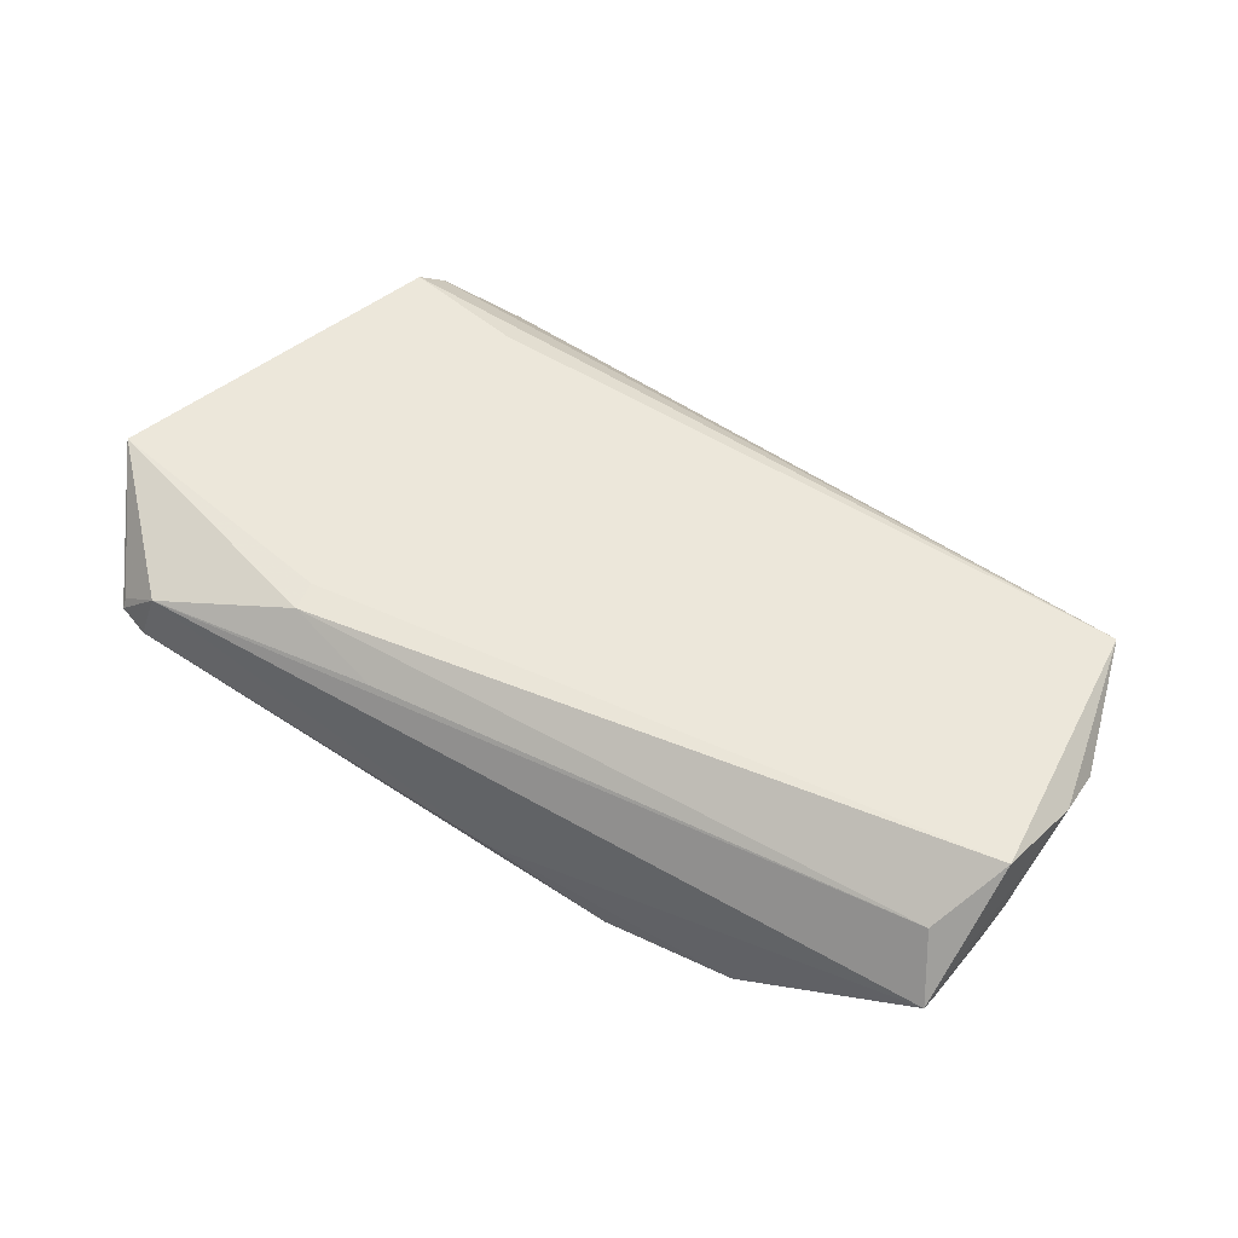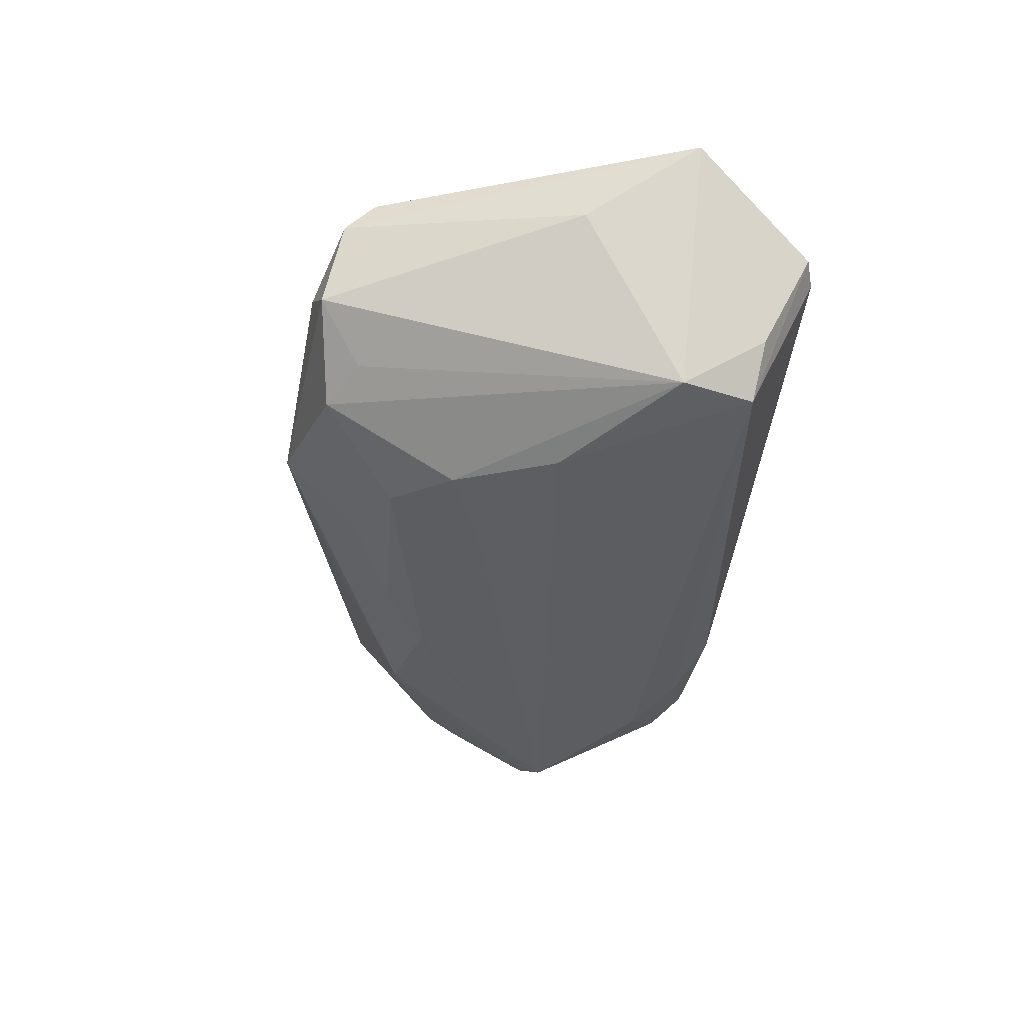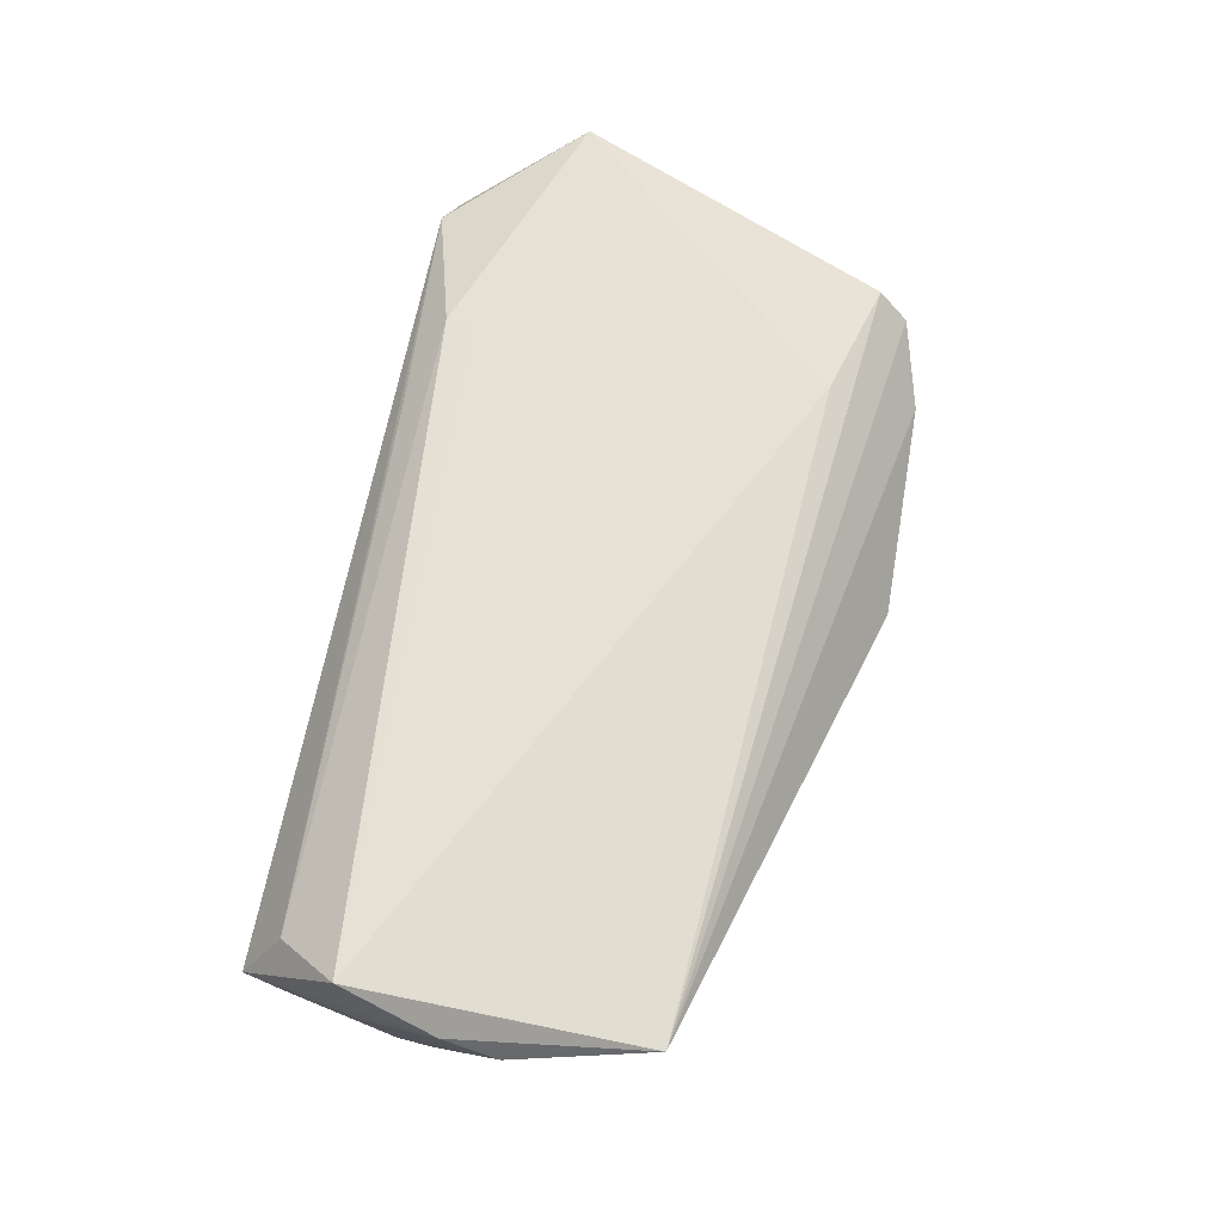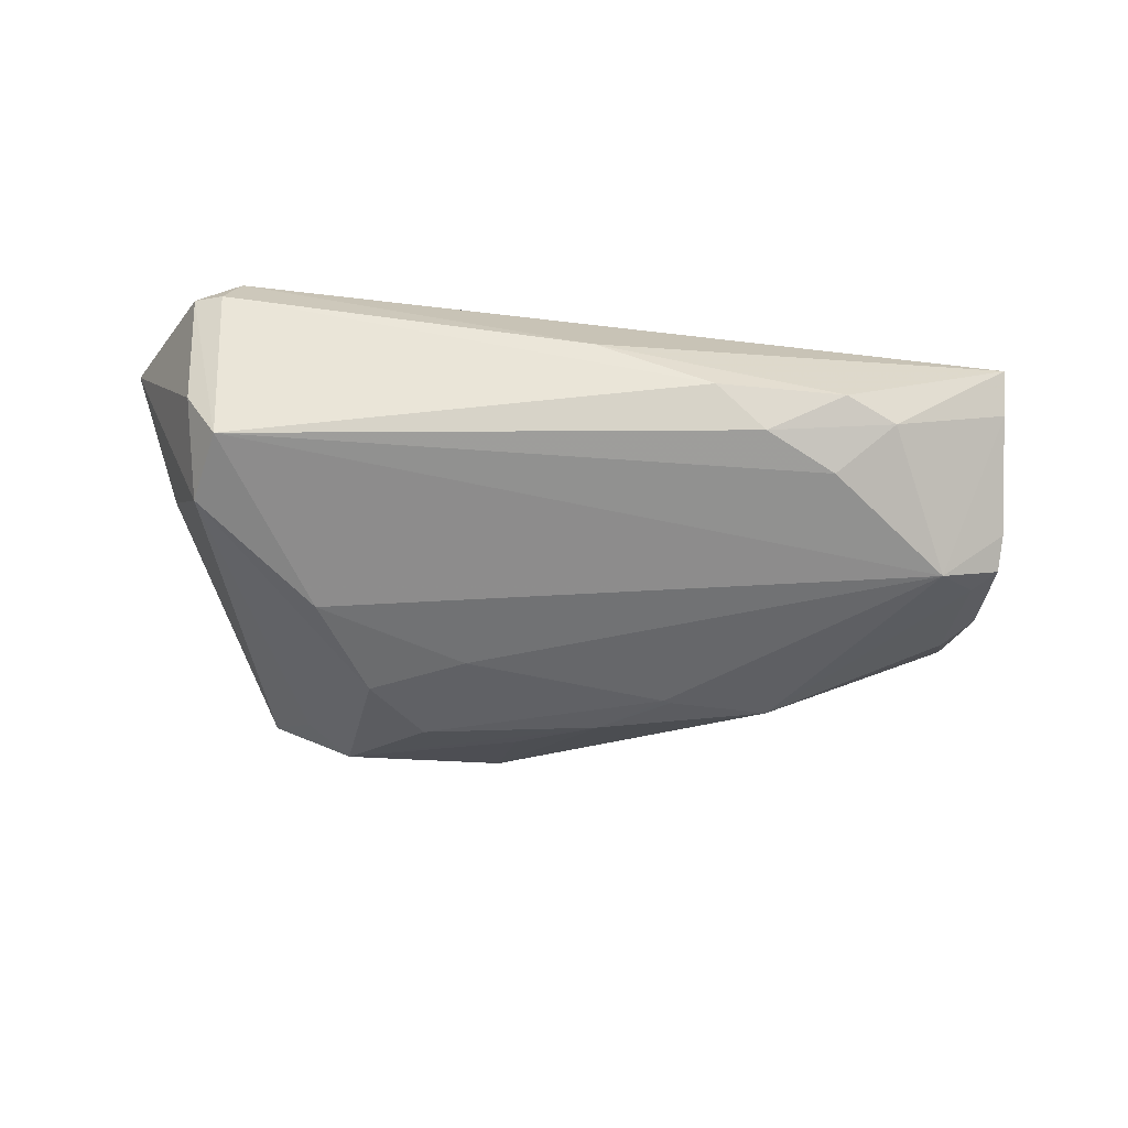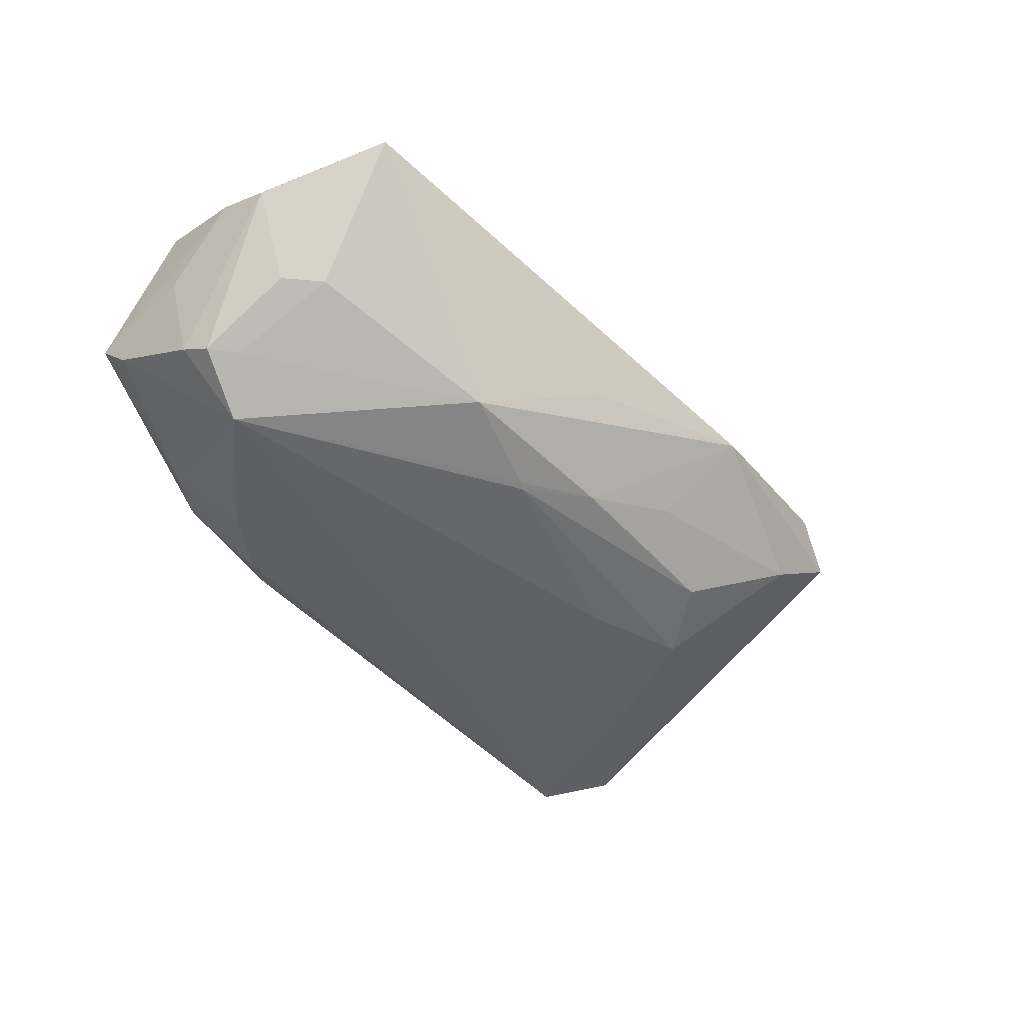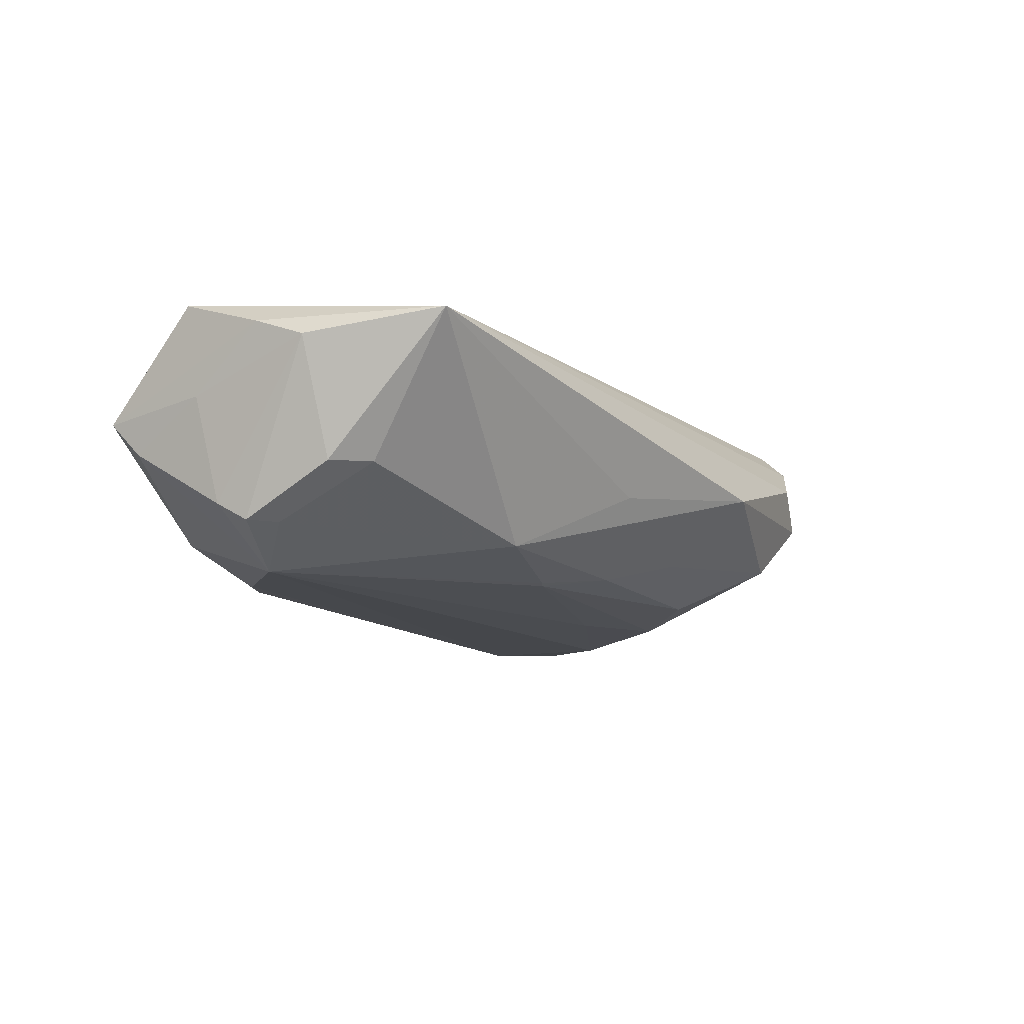
<metadata>
{"format":"obj","ext":"obj","renderer":"f3d","projection":"perspective","resolution":1024,"background":"white","views":[{"elev":54.3,"azim":26.0,"up":"+Z"},{"elev":-37.8,"azim":-101.8,"up":"+Z"},{"elev":64.4,"azim":99.2,"up":"+Z"},{"elev":-58.8,"azim":-7.0,"up":"+Z"},{"elev":-46.9,"azim":121.6,"up":"+Z"},{"elev":-13.3,"azim":112.7,"up":"+Z"}]}
</metadata>
<code>
v -0.02505 0.0213 0.01501
v 0.04333 -0.01314 -0.01555
v -0.0246 0.02865 -0.00637
v 0.01448 0.01027 -0.01346
v -0.02974 0.0004602 -0.01514
v 0.05608 -0.002355 0.008831
v 0.05305 0.01421 0.01083
v 0.01358 0.009899 -0.01367
v -0.02907 0.0318 0.006364
v 0.05124 -0.01567 -0.008751
v -0.03921 0.02563 0.01451
v -0.04487 -0.02872 0.005941
v 0.04836 0.003156 -0.004907
v -0.02693 -0.02033 0.01555
v -0.000396 -0.03182 -0.002489
v -0.01535 0.01903 -0.01255
v 0.04853 -0.008912 -0.01097
v 0.02699 0.01182 -0.01127
v -0.04315 -0.02777 0.01185
v -0.04812 -0.02665 0.007976
v 0.05552 -0.008749 0.01136
v 0.02852 -0.02421 -0.01387
v 0.05111 -0.01184 -0.01096
v -0.02685 -0.02377 0.01533
v -0.004899 0.03182 -0.0004069
v 0.0517 -0.001026 -0.005082
v 0.01433 0.02217 -0.003354
v 0.02906 -0.03182 -0.00866
v 0.03527 -0.0292 -0.009524
v -0.01122 0.006634 -0.01469
v -0.04984 0.001352 0.007247
v 0.05271 -0.01984 0.01555
v 0.05303 -0.018 0.004032
v 0.0499 -0.02786 -0.001314
v -0.03796 0.02917 0.01122
v 0.01985 -0.02829 -0.01279
v 0.01369 -0.03155 -0.008883
v -0.02257 0.01222 -0.0141
v -0.04824 -0.02732 0.006827
v -0.003556 0.02184 -0.00885
v 0.04973 -0.03182 0.002859
v -0.04684 -0.02107 -0.006529
v 0.04751 -0.02715 0.0102
v -0.04286 -0.02024 -0.01284
v -0.04479 -0.01117 -0.01307
v 0.00629 0.01604 -0.01204
v -0.05608 -0.01177 0.01543
v -0.03024 0.0256 -0.004372
v -0.01622 -0.02713 0.01194
v -0.03477 0.03103 0.001536
f 37 12 44
f 1 11 47
f 1 32 7
f 7 11 1
f 7 32 21
f 21 6 7
f 21 33 6
f 21 32 41
f 41 33 21
f 12 37 15
f 36 37 44
f 47 42 39
f 44 12 39
f 39 42 44
f 5 2 44
f 50 9 25
f 7 27 25
f 25 9 7
f 18 25 27
f 18 27 7
f 35 9 50
f 50 31 35
f 35 11 7
f 7 9 35
f 47 11 35
f 35 31 47
f 6 33 10
f 10 23 6
f 2 23 10
f 44 2 22
f 22 36 44
f 2 29 22
f 29 36 22
f 37 36 28
f 28 36 29
f 28 29 41
f 41 15 28
f 28 15 37
f 47 39 20
f 14 1 47
f 32 1 14
f 41 32 43
f 2 5 30
f 45 5 44
f 45 31 50
f 50 48 45
f 44 42 45
f 47 31 45
f 45 42 47
f 50 25 3
f 3 48 50
f 3 45 48
f 2 30 8
f 17 23 2
f 2 18 17
f 41 29 34
f 34 33 41
f 34 10 33
f 34 29 2
f 2 10 34
f 47 20 19
f 19 39 12
f 19 20 39
f 41 43 19
f 19 15 41
f 12 15 19
f 38 30 5
f 38 3 16
f 16 8 38
f 38 8 30
f 5 45 38
f 45 3 38
f 40 3 25
f 46 8 16
f 16 3 46
f 3 40 46
f 25 18 46
f 46 40 25
f 13 18 7
f 13 17 18
f 23 17 13
f 24 14 47
f 47 19 24
f 32 14 24
f 24 43 32
f 4 46 18
f 8 46 4
f 4 18 2
f 2 8 4
f 26 13 7
f 23 13 26
f 7 6 26
f 6 23 26
f 49 19 43
f 43 24 49
f 49 24 19

</code>
